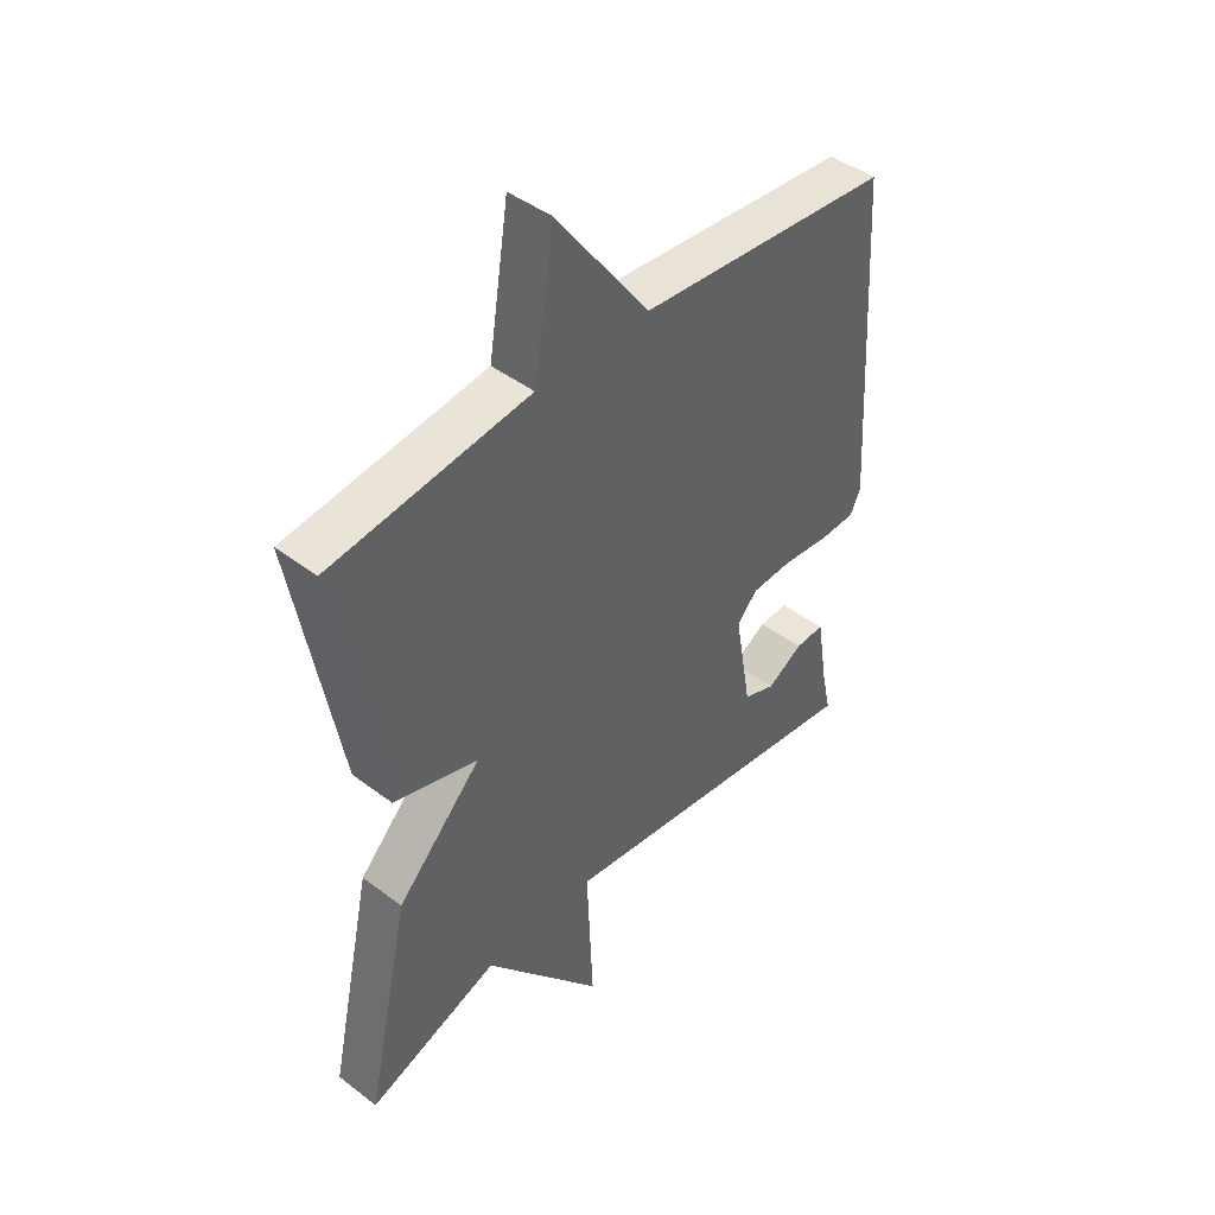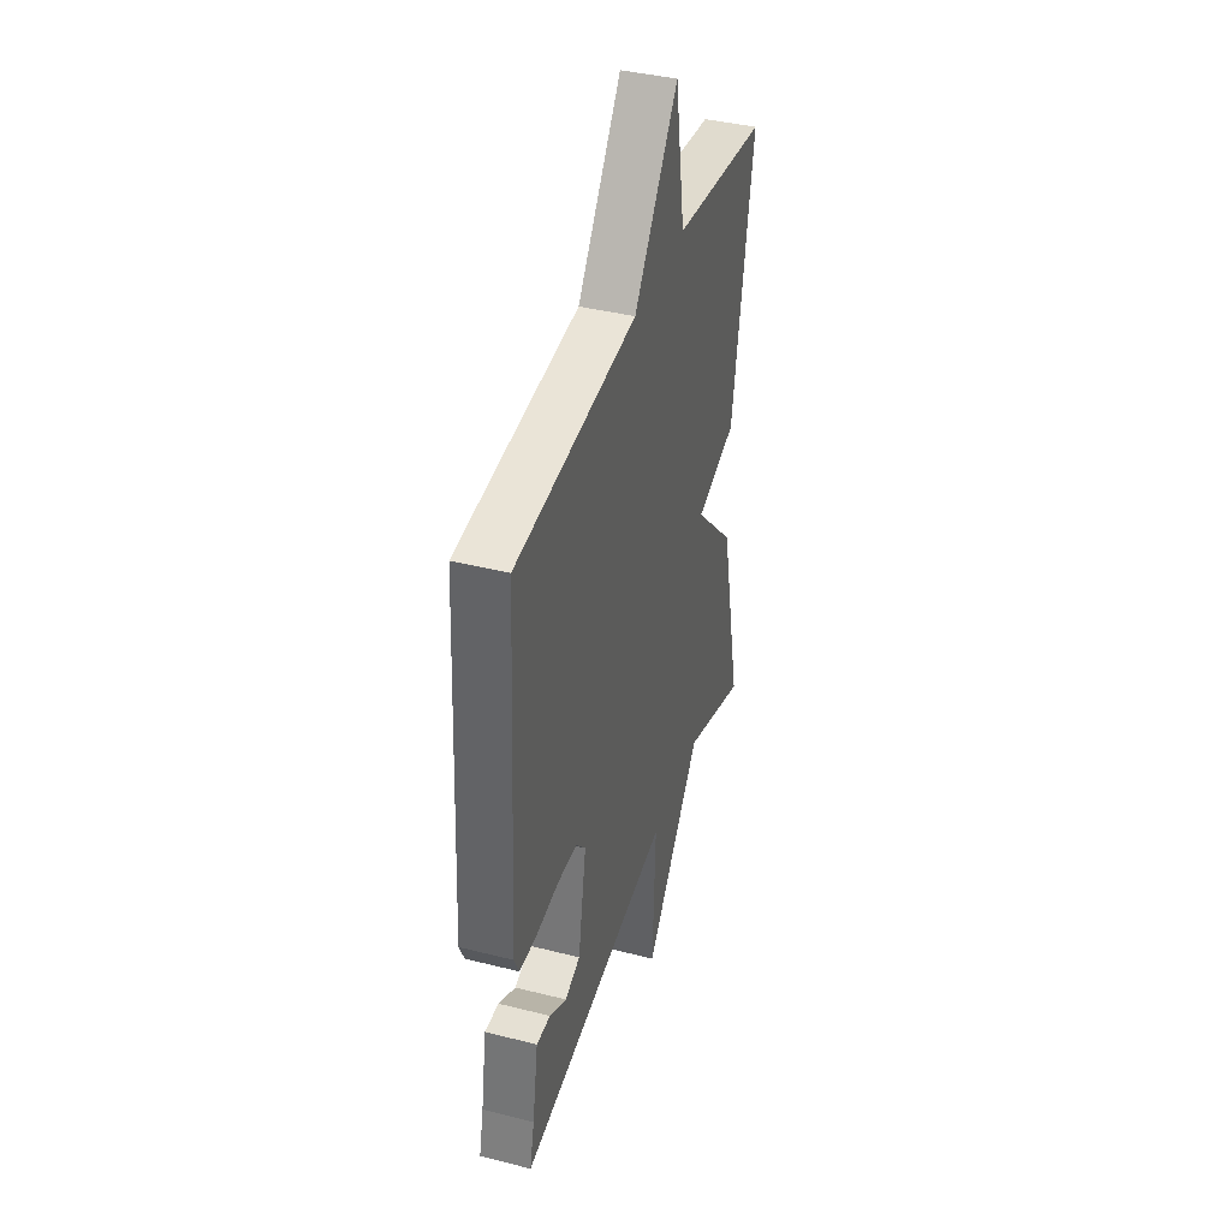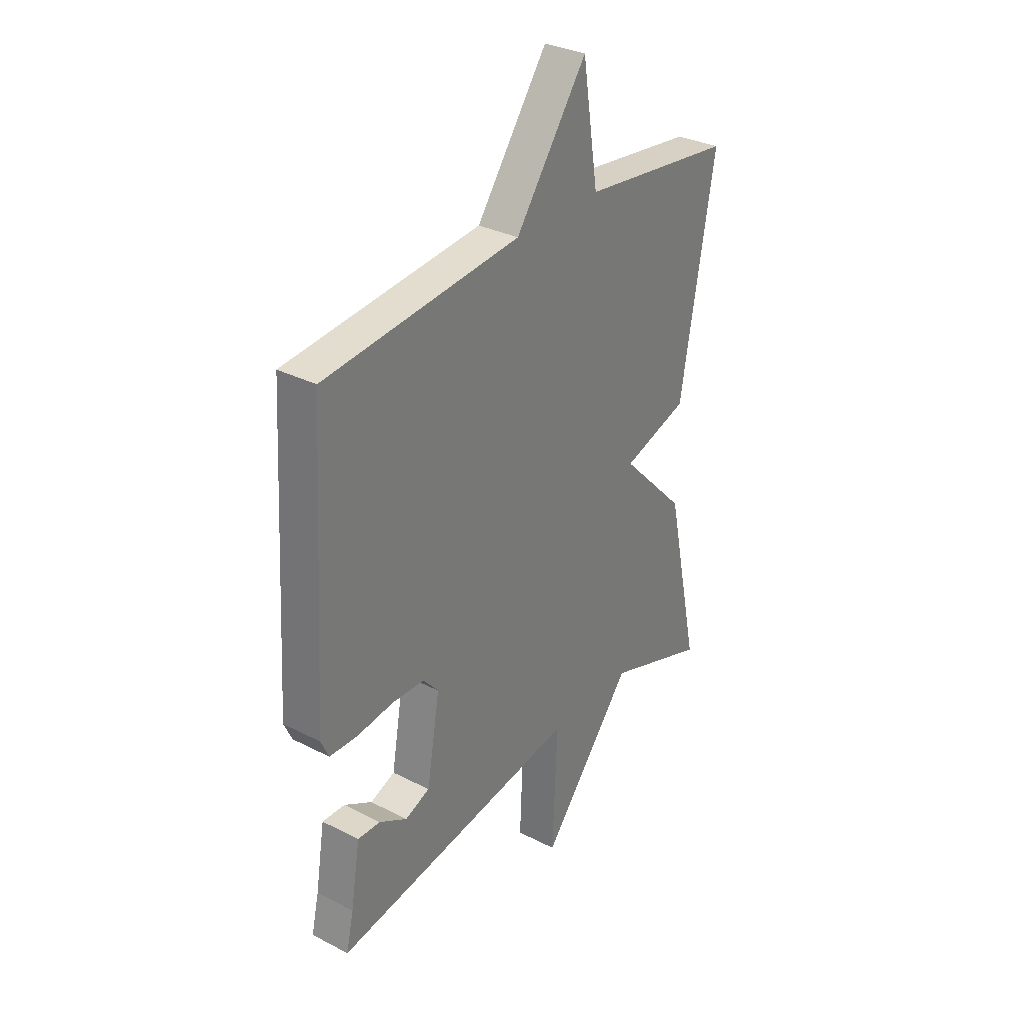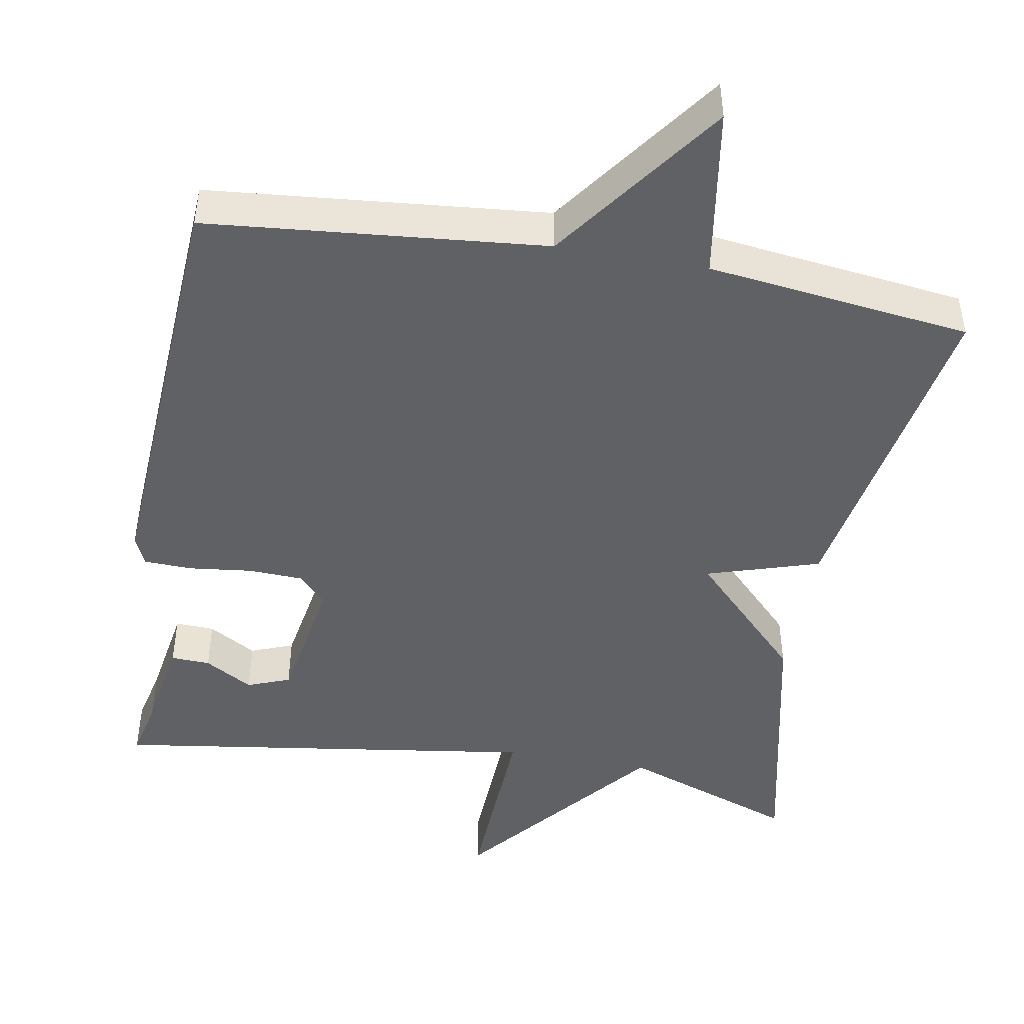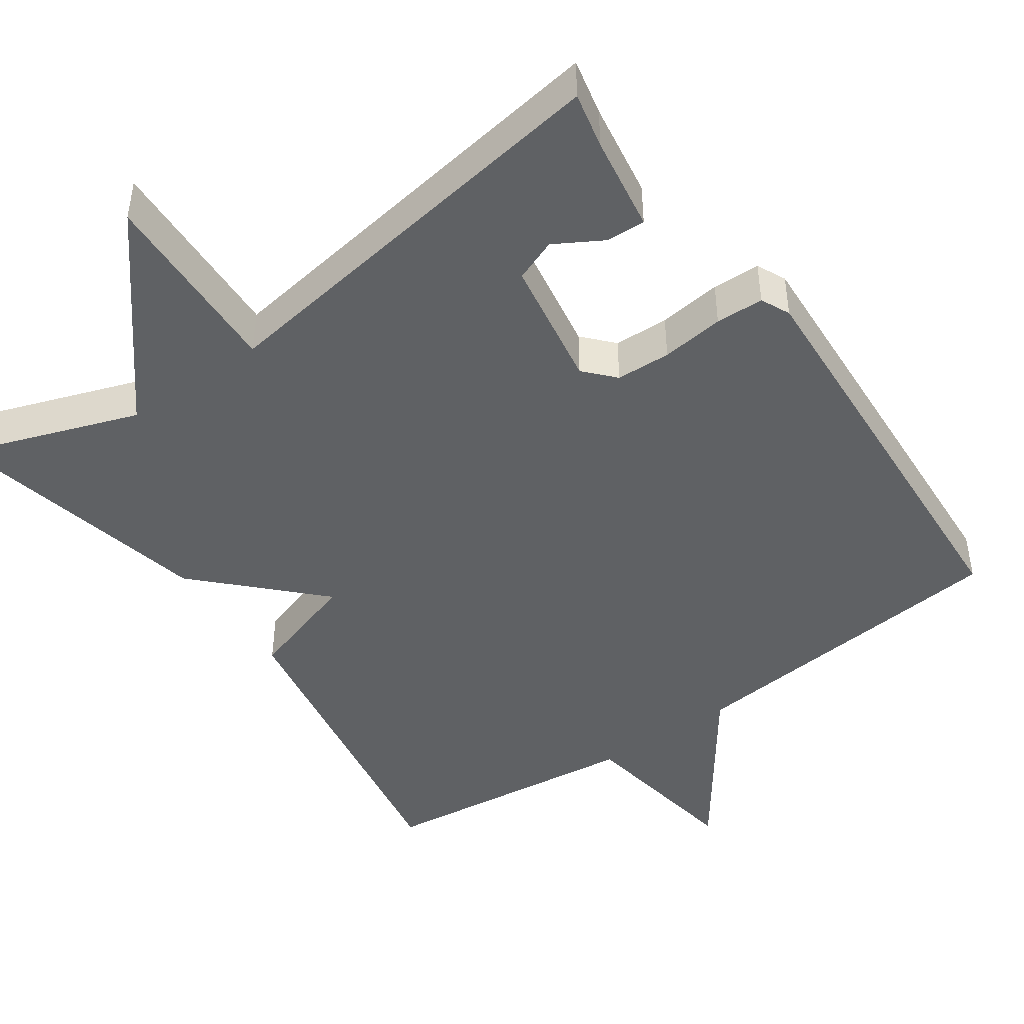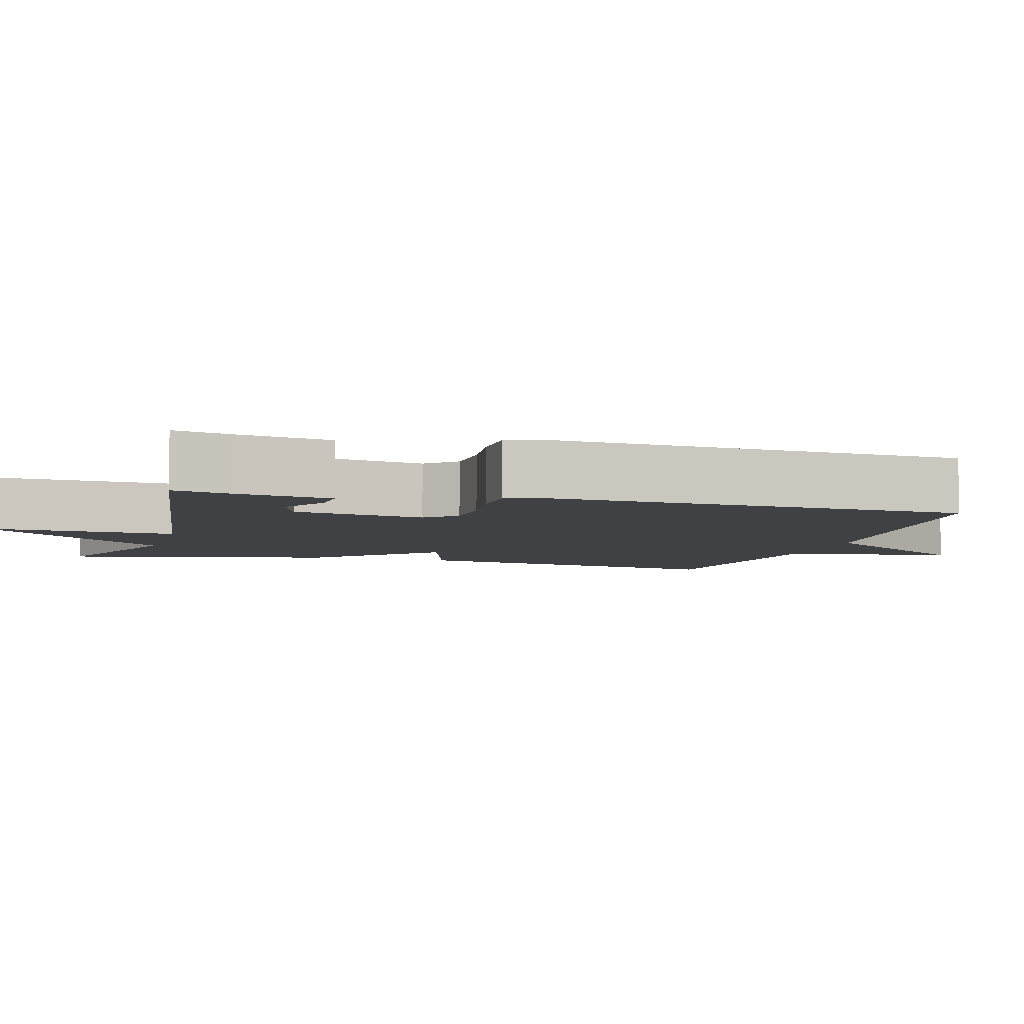
<metadata>
{"format":"obj","ext":"obj","renderer":"f3d","projection":"perspective","resolution":1024,"background":"white","views":[{"elev":44.5,"azim":131.5,"up":"+Z"},{"elev":39.8,"azim":-72.6,"up":"+Z"},{"elev":31.8,"azim":-54.1,"up":"+Z"},{"elev":-46.6,"azim":-10.1,"up":"+Y"},{"elev":-45.5,"azim":-144.7,"up":"+Y"},{"elev":-5.6,"azim":-105.8,"up":"+Y"}]}
</metadata>
<code>
v 0.5 0.07 -0.5
v 0.267 0.07 -0.417
v 0.056 0.07 -0.673
v 0.067 0.07 -0.417
v -0.5 0.07 -0.5
v -0.483 0.07 -0.425
v -0.462 0.07 -0.297
v -0.41 0.07 -0.299
v -0.346 0.07 -0.336
v -0.289 0.07 -0.314
v -0.259 0.07 -0.14
v -0.295 0.07 -0.1
v -0.368 0.07 -0.097
v -0.452 0.07 -0.107
v -0.516 0.07 -0.105
v -0.534 0.07 -0.066
v -0.5 0.07 0.5
v -0.051 0.07 0.543
v 0.113 0.07 0.77
v 0.149 0.07 0.543
v 0.5 0.07 0.5
v 0.422 0.07 0.058
v 0.272 0.07 0.011
v 0.422 0.07 -0.142
v 0.5 0 -0.5
v 0.267 0 -0.417
v 0.056 0 -0.673
v 0.067 0 -0.417
v -0.5 0 -0.5
v -0.483 0 -0.425
v -0.462 0 -0.297
v -0.41 0 -0.299
v -0.346 0 -0.336
v -0.289 0 -0.314
v -0.259 0 -0.14
v -0.295 0 -0.1
v -0.368 0 -0.097
v -0.452 0 -0.107
v -0.516 0 -0.105
v -0.534 0 -0.066
v -0.5 0 0.5
v -0.051 0 0.543
v 0.113 0 0.77
v 0.149 0 0.543
v 0.5 0 0.5
v 0.422 0 0.058
v 0.272 0 0.011
v 0.422 0 -0.142
f 23 24 1 2
f 20 21 22 23
f 2 3 4
f 23 2 4
f 20 23 4
f 18 19 20 4
f 16 17 18
f 15 16 18
f 14 15 18
f 13 14 18
f 12 13 18
f 11 12 18 4
f 10 11 4
f 4 5 6
f 10 4 6
f 9 10 6
f 6 7 8 9
f 26 25 48 47
f 47 46 45 44
f 28 27 26
f 28 26 47
f 28 47 44
f 28 44 43 42
f 42 41 40
f 42 40 39
f 42 39 38
f 42 38 37
f 42 37 36
f 28 42 36 35
f 28 35 34
f 30 29 28
f 30 28 34
f 30 34 33
f 33 32 31 30
f 1 25 26 2
f 2 26 27 3
f 3 27 28 4
f 4 28 29 5
f 5 29 30 6
f 6 30 31 7
f 7 31 32 8
f 8 32 33 9
f 9 33 34 10
f 10 34 35 11
f 11 35 36 12
f 12 36 37 13
f 13 37 38 14
f 14 38 39 15
f 15 39 40 16
f 16 40 41 17
f 17 41 42 18
f 18 42 43 19
f 19 43 44 20
f 20 44 45 21
f 21 45 46 22
f 22 46 47 23
f 23 47 48 24
f 24 48 25 1

</code>
